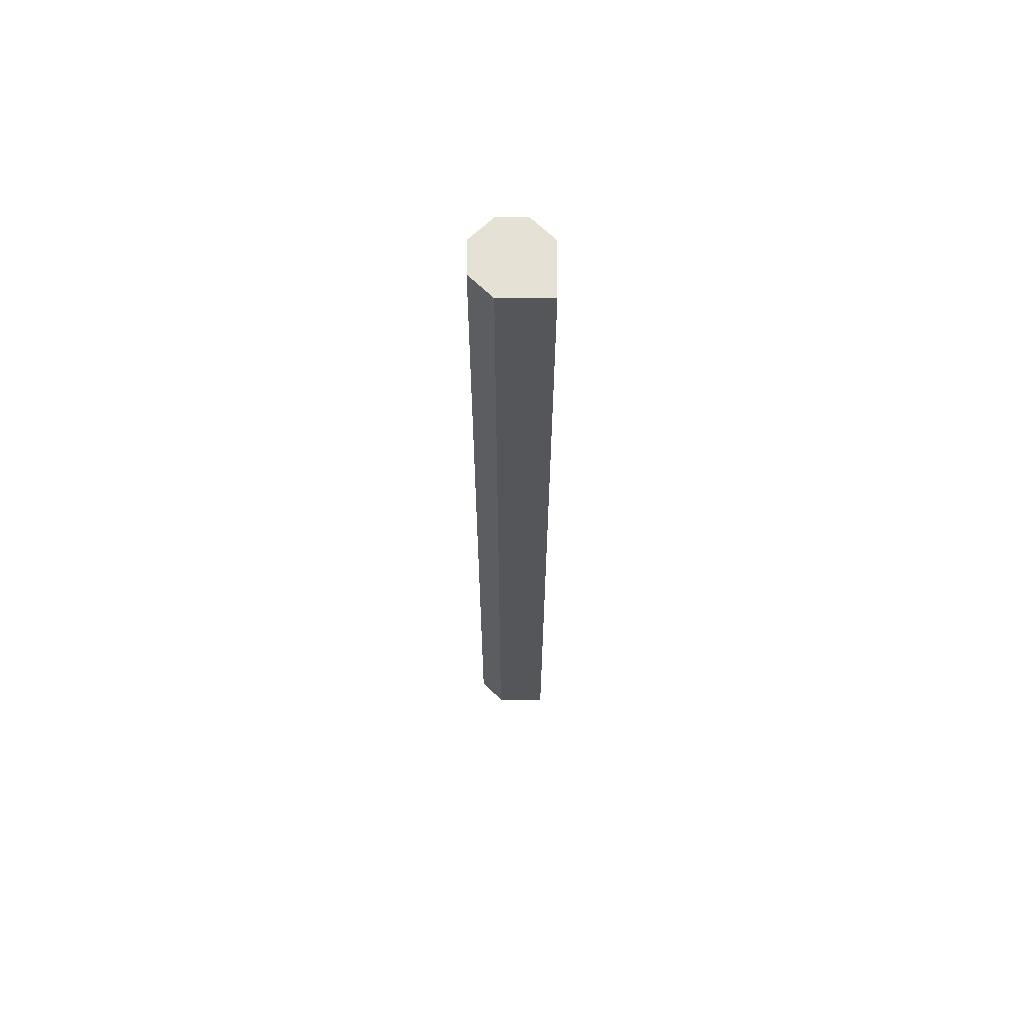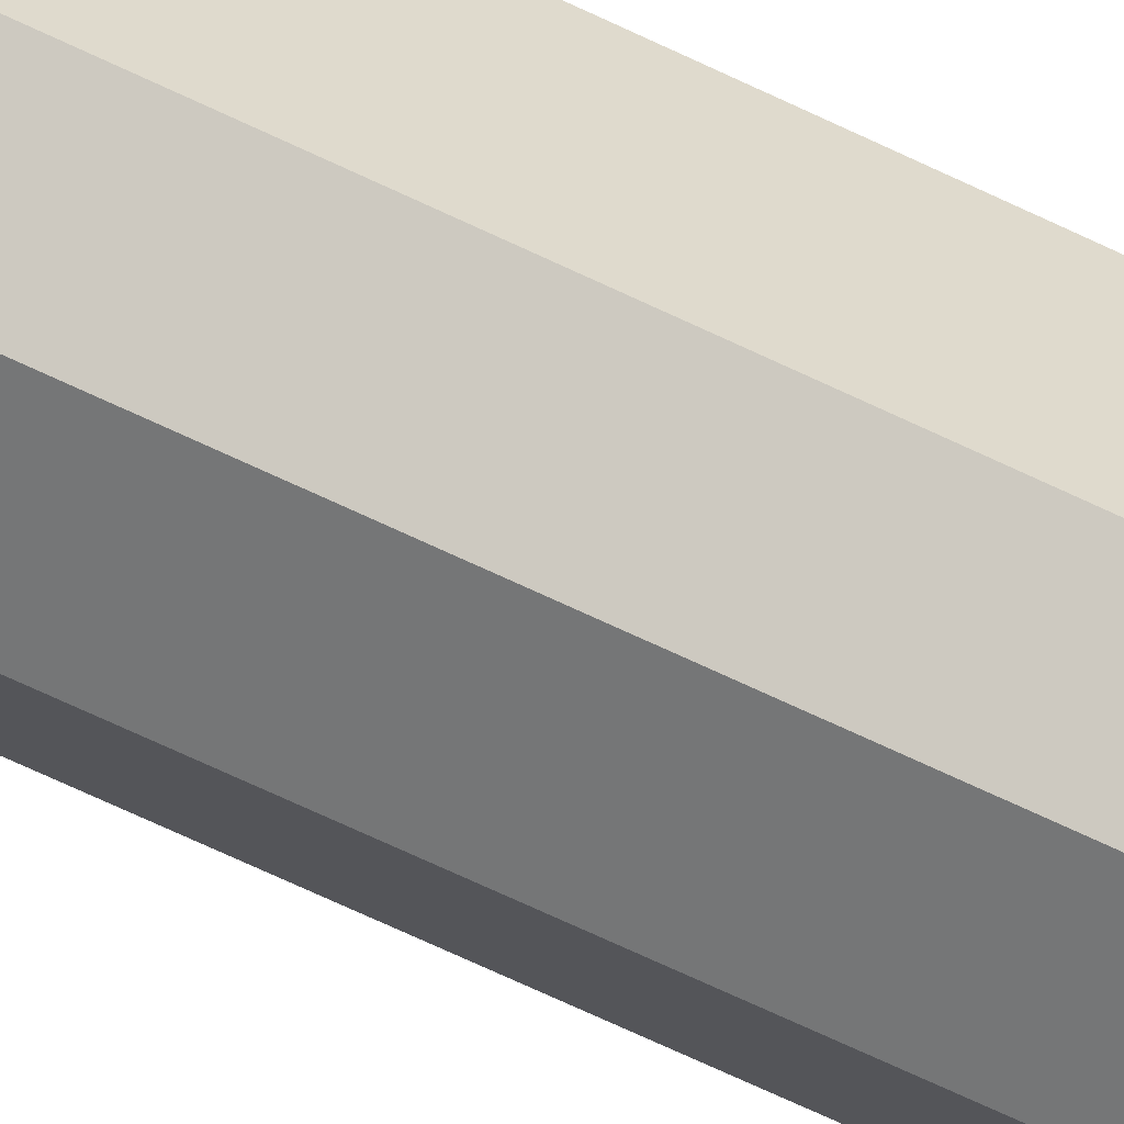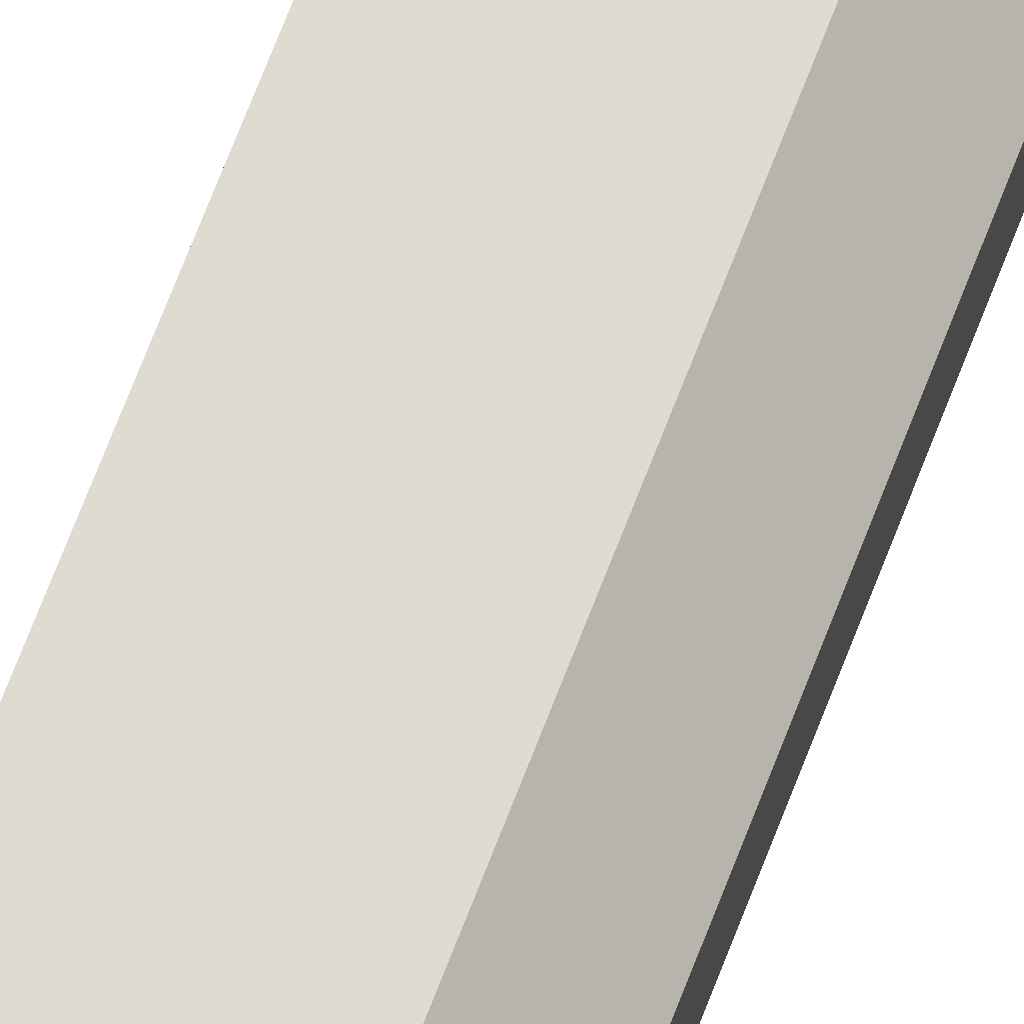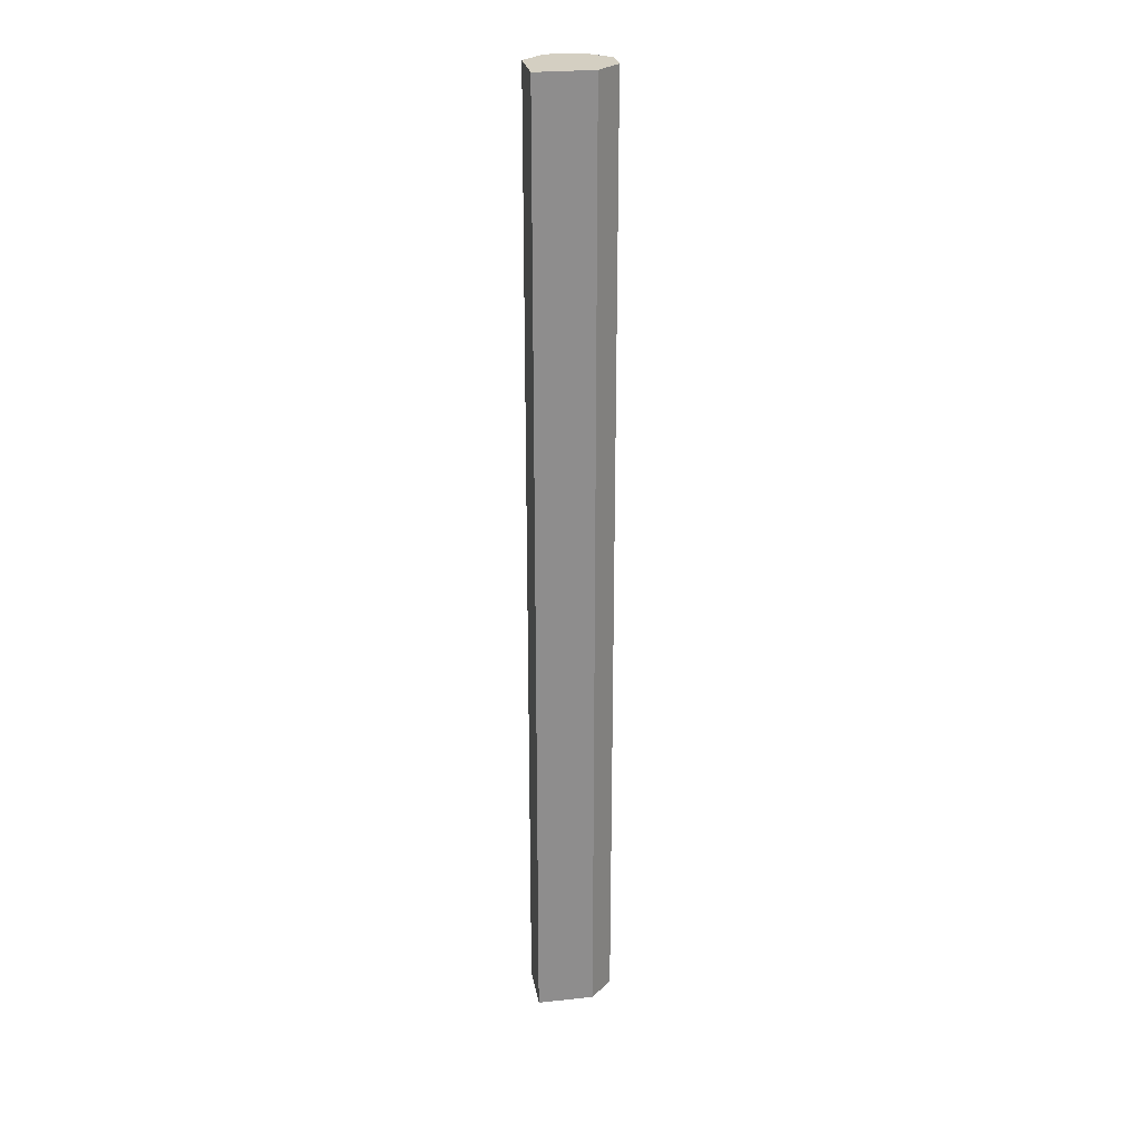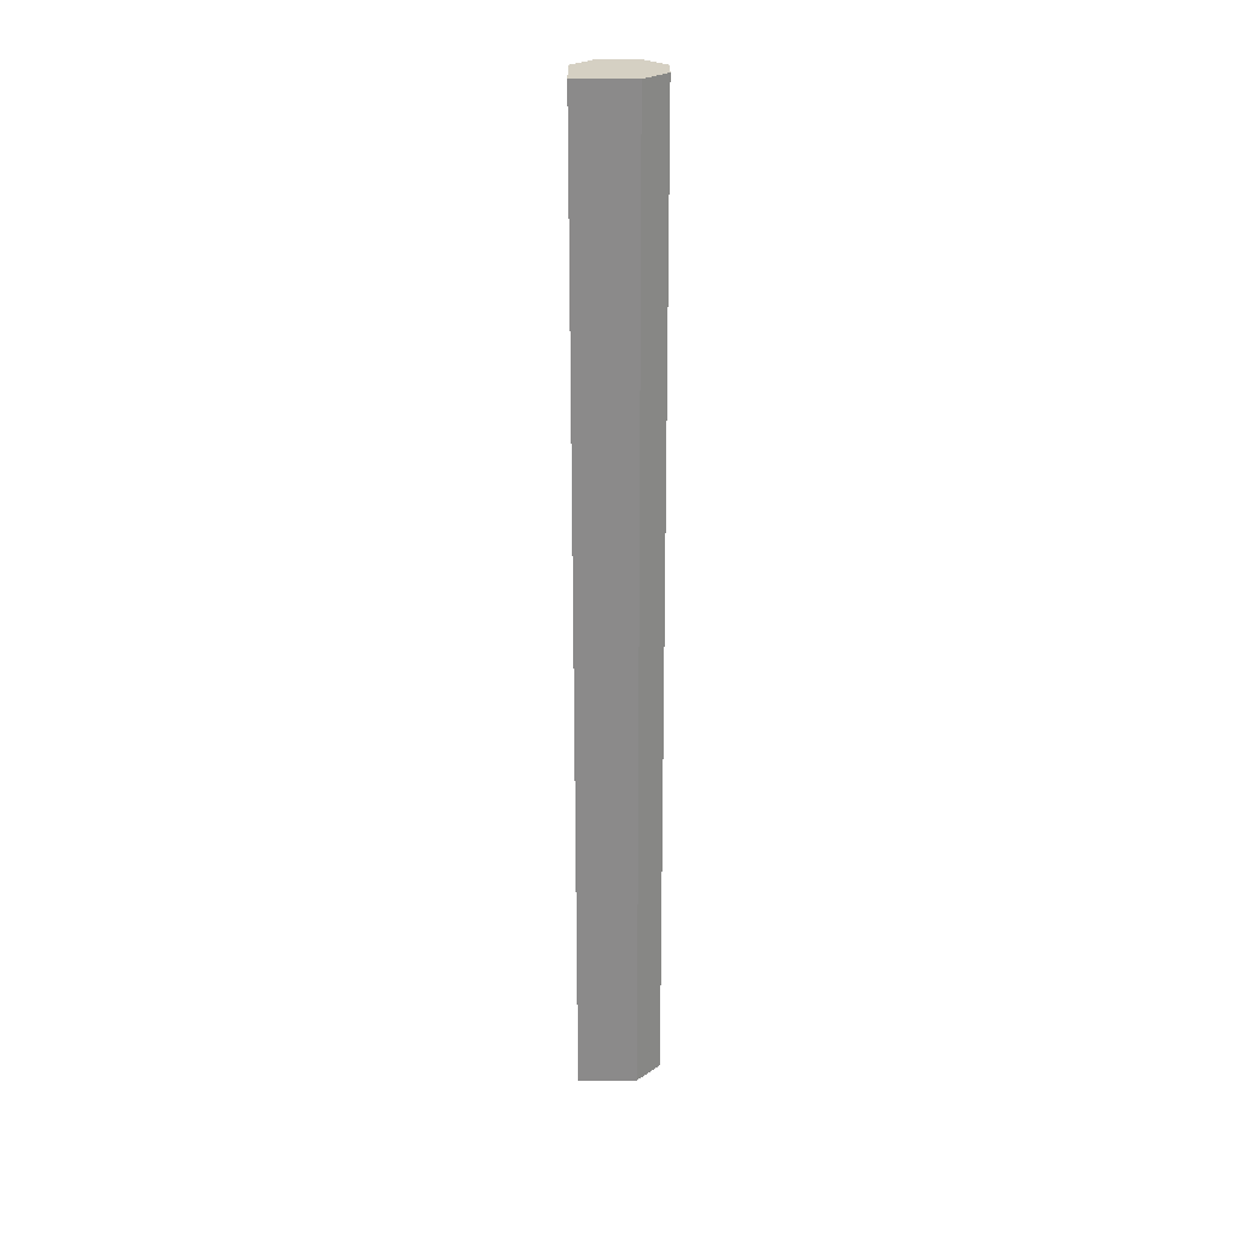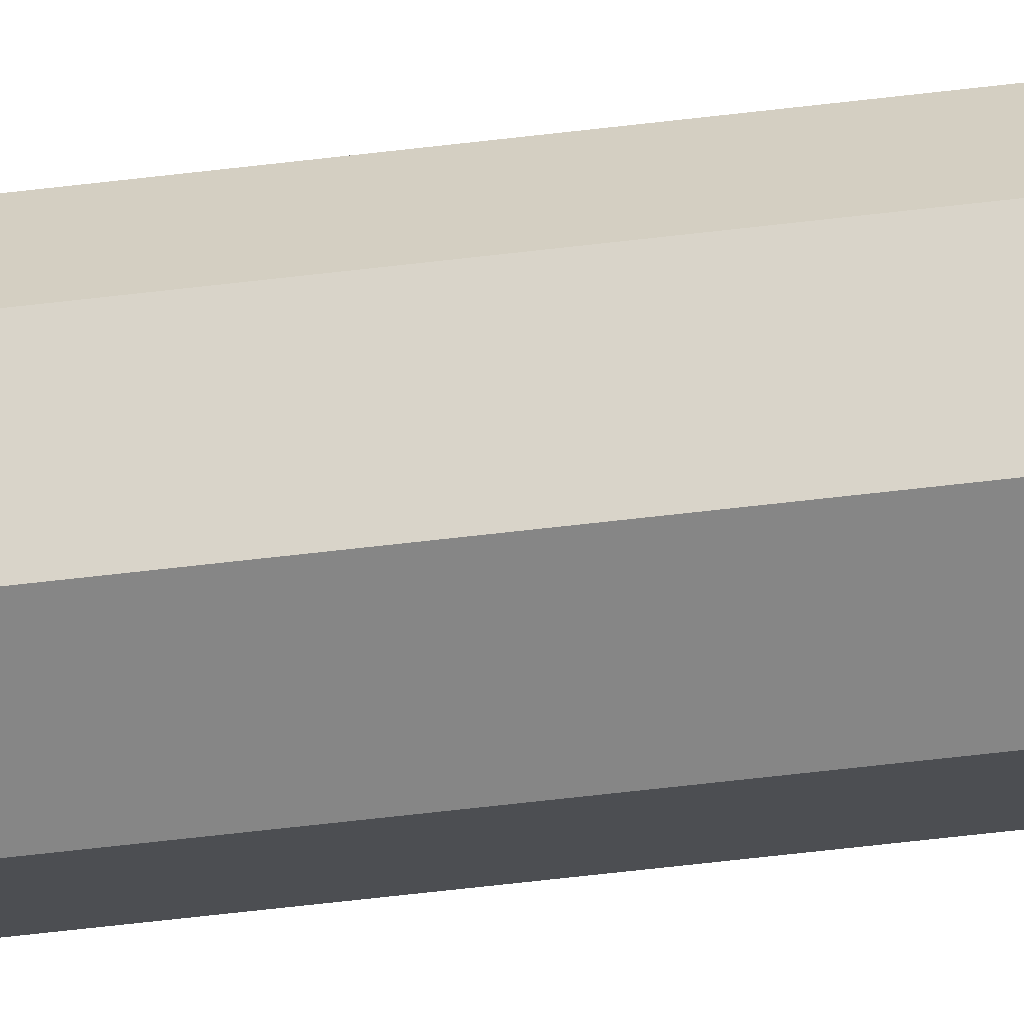
<metadata>
{"format":"obj","ext":"obj","renderer":"f3d","projection":"perspective","resolution":1024,"background":"white","views":[{"elev":64.2,"azim":-89.7,"up":"+Y"},{"elev":-56.7,"azim":-118.0,"up":"+Z"},{"elev":70.1,"azim":21.0,"up":"+Z"},{"elev":25.7,"azim":-9.7,"up":"+Y"},{"elev":26.4,"azim":-0.4,"up":"+Y"},{"elev":-62.0,"azim":96.9,"up":"+Z"}]}
</metadata>
<code>
g pb_Mesh369756
v 0 -136.8 -7
v -4 -136.8 -3
v -4 32 -3
v 0 32 -7
v -4 -136.8 -3
v -8 -136.8 -3
v -8 32 -3
v -4 32 -3
v -4 32 -16
v 0 -136.8 -12
v 0 32 -12
v -4 -136.8 -16
v -8 32 -16
v -4 -136.8 -16
v -4 32 -16
v -8 -136.8 -16
v -10 -136.8 -3
v -10 32 -3
v -14 -136.8 -3
v -14 32 -3
v -10 32 -16
v -10 -136.8 -16
v -14 32 -12
v -10 -136.8 -16
v -10 32 -16
v -14 -136.8 -12
v -14 -136.8 -3
v -14 -136.8 -7
v -14 32 -7
v -14 32 -3
v -8 32 -7
v -4 32 -7
v -4 32 -3
v -8 32 -3
v 0 32 -7
v -14 32 -3
v -14 32 -7
v -10 32 -7
v -10 32 -3
v -14 -136.8 -12
v -14 32 -12
v 0 32 -12
v 0 -136.8 -7
v 0 32 -7
v 0 -136.8 -12
v -8 32 -16
v -4 32 -16
v -4 32 -12
v -8 32 -12
v 0 32 -12
v -14 32 -12
v -10 32 -16
v -10 32 -12
g pb_Mesh369756_0
g pb_Mesh369756_1
f 3 2 1
f 3 1 4
f 7 6 5
f 7 5 8
f 11 10 9
f 10 12 9
f 15 14 13
f 14 16 13
f 18 17 6
f 18 6 7
f 20 19 17
f 20 17 18
f 13 16 21
f 16 22 21
f 25 24 23
f 24 26 23
f 29 28 27
f 29 27 30
f 33 32 31
f 33 31 34
f 35 32 33
f 38 37 36
f 39 38 36
f 34 31 38
f 34 38 39
f 41 40 28
f 41 28 29
f 44 43 42
f 43 45 42
f 48 47 46
f 48 46 49
f 32 48 49
f 32 49 31
f 50 47 48
f 35 50 48
f 35 48 32
f 53 52 51
f 38 53 51
f 38 51 37
f 49 46 52
f 49 52 53
f 31 49 53
f 31 53 38

</code>
